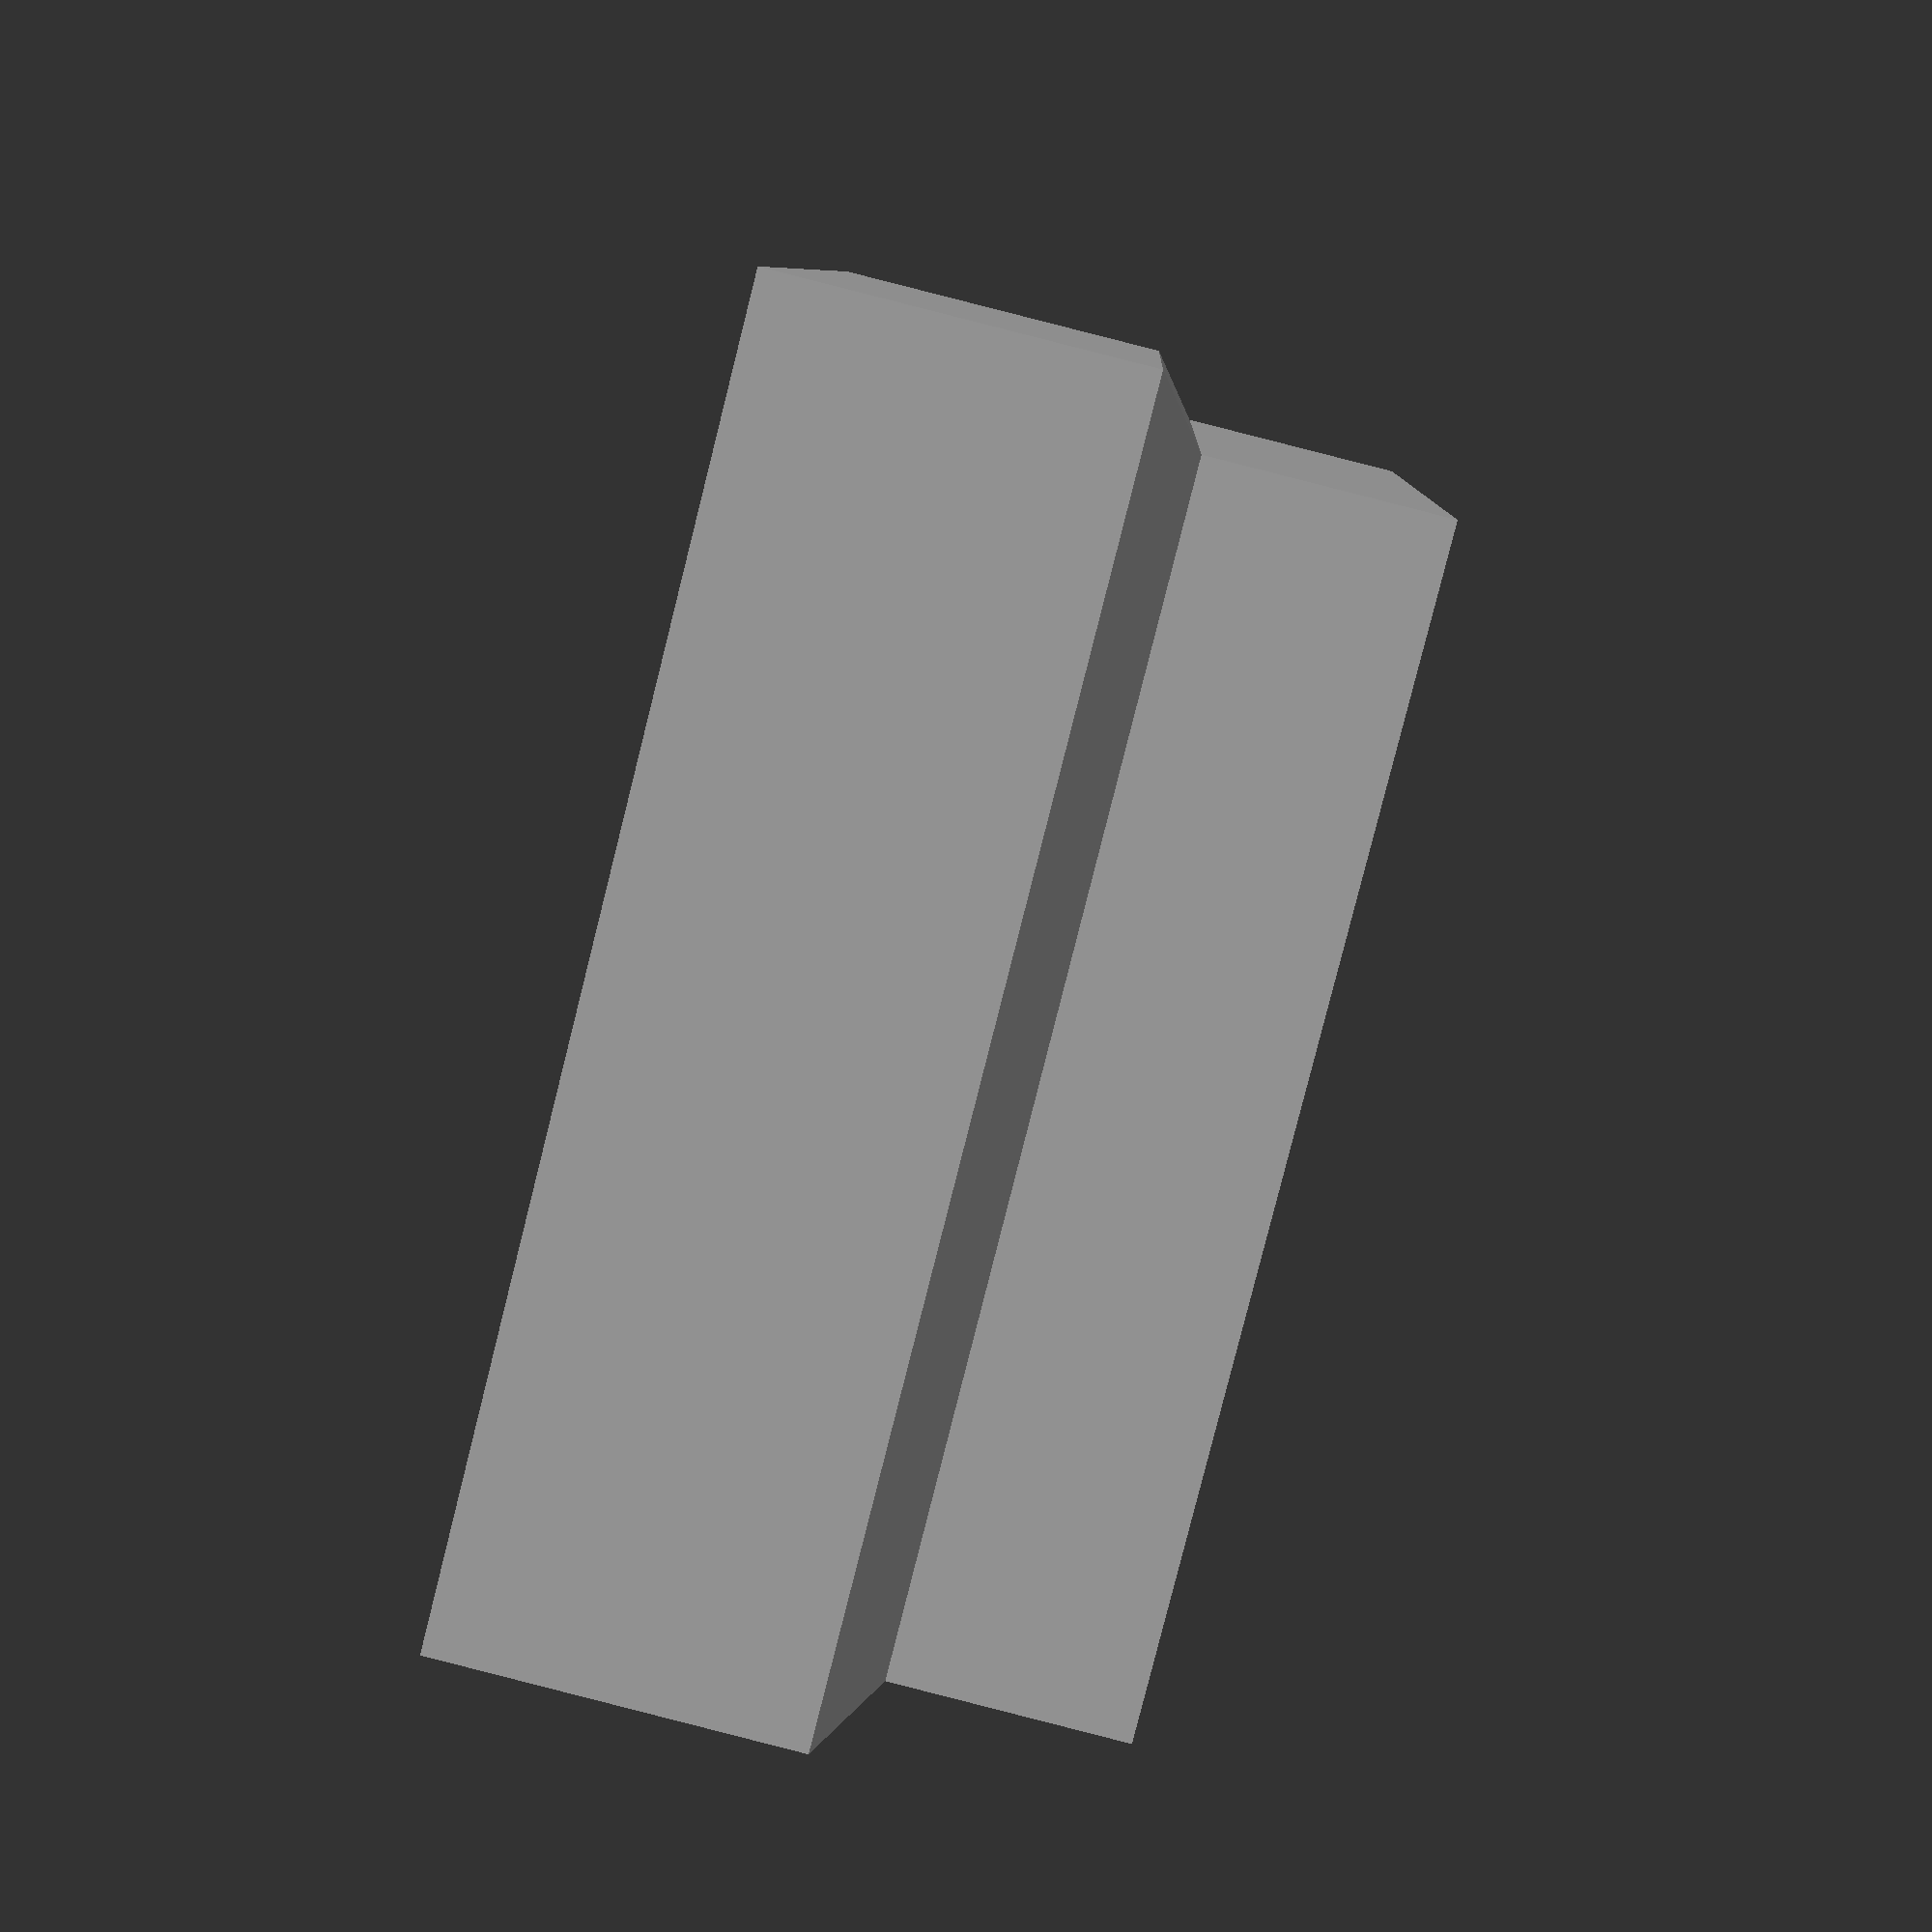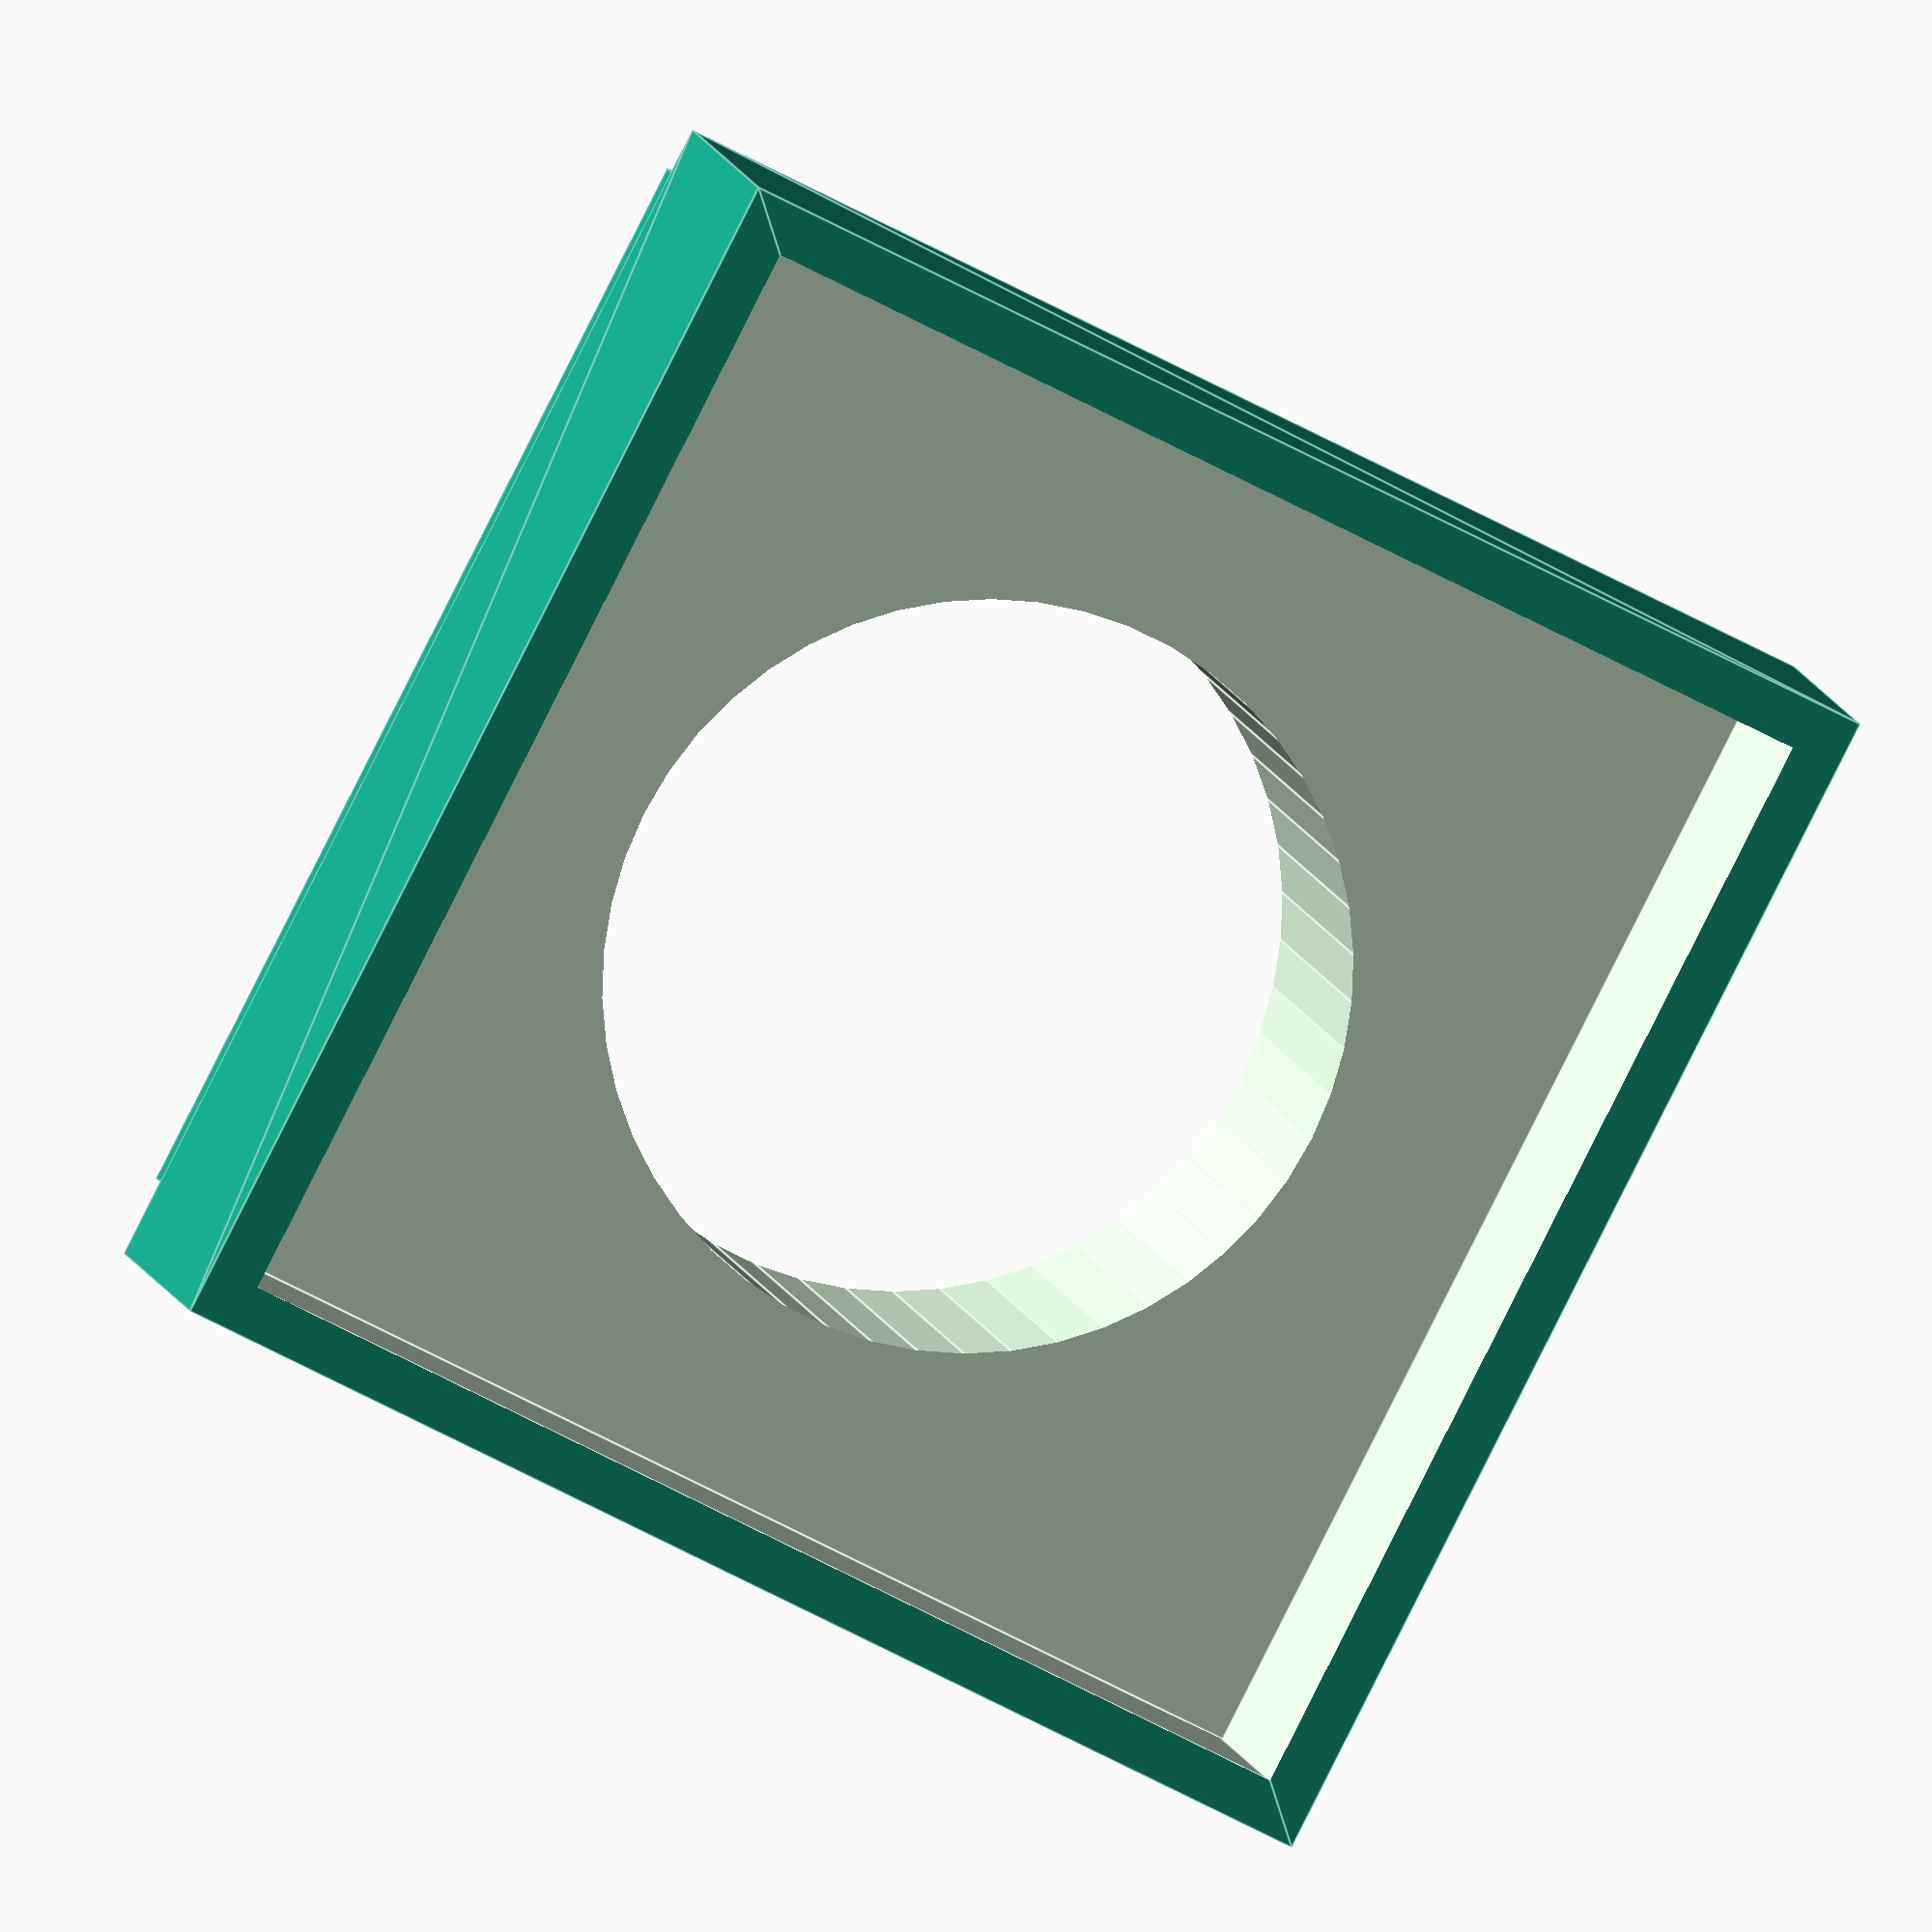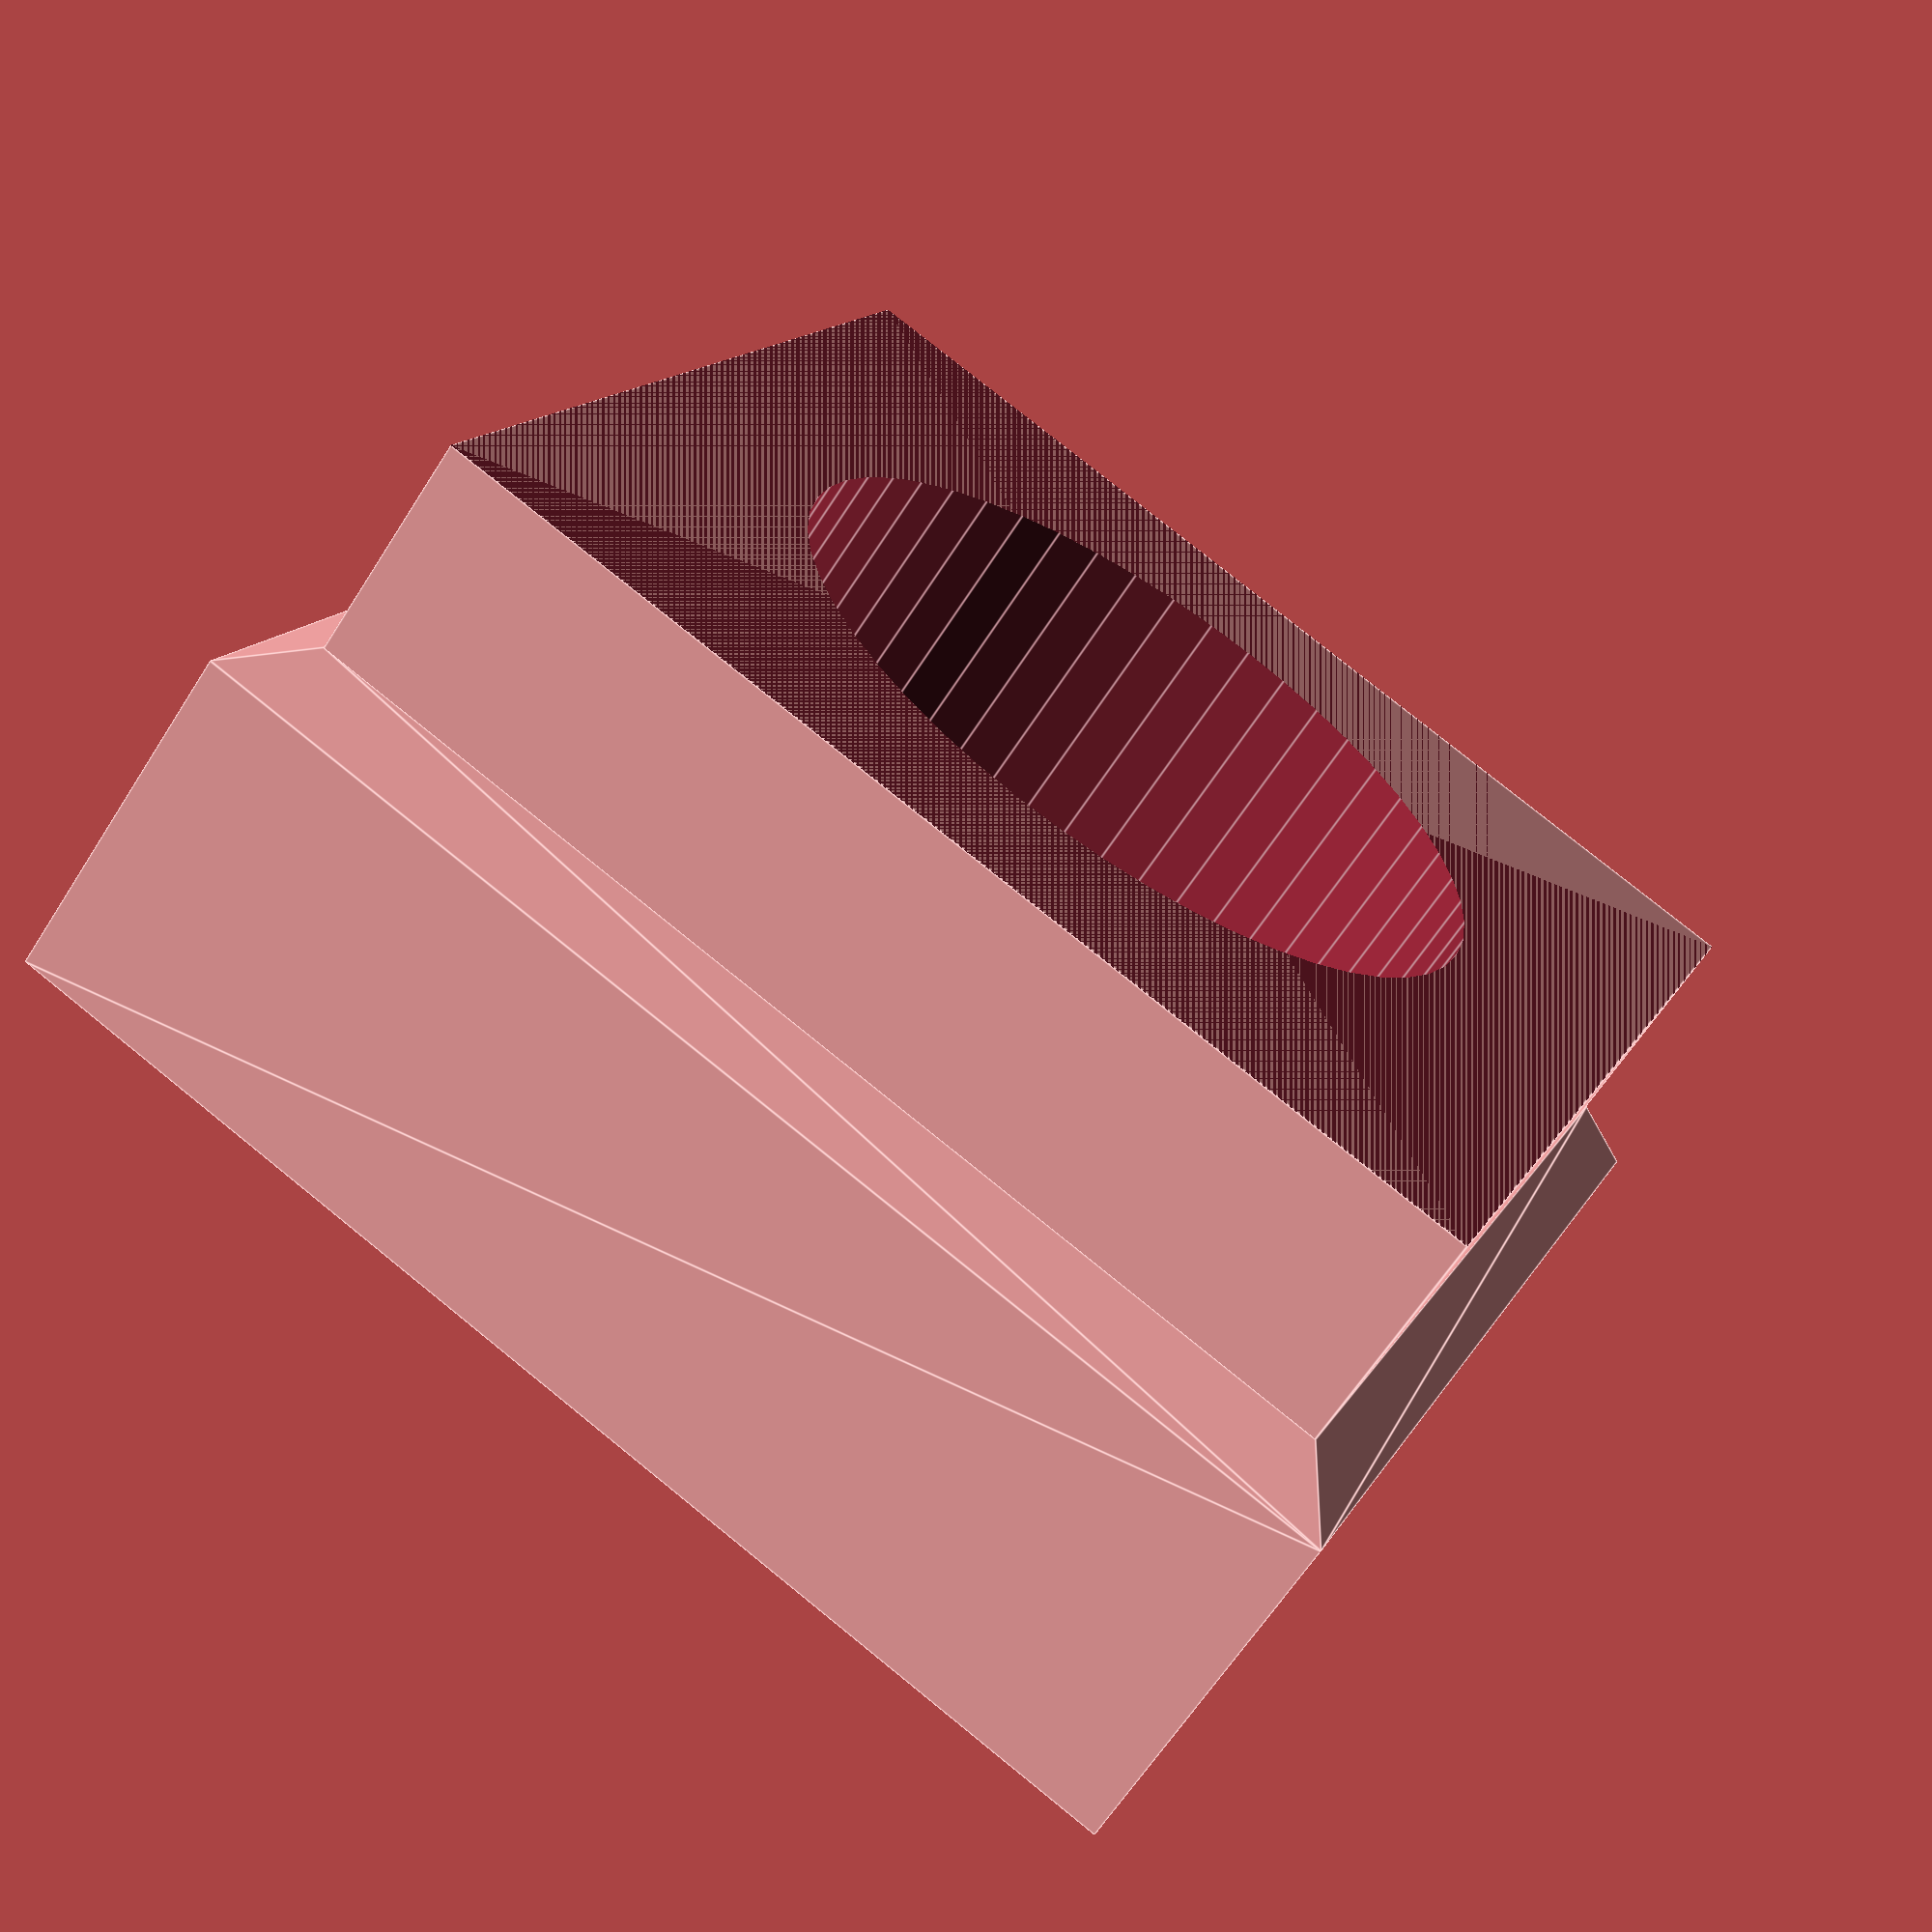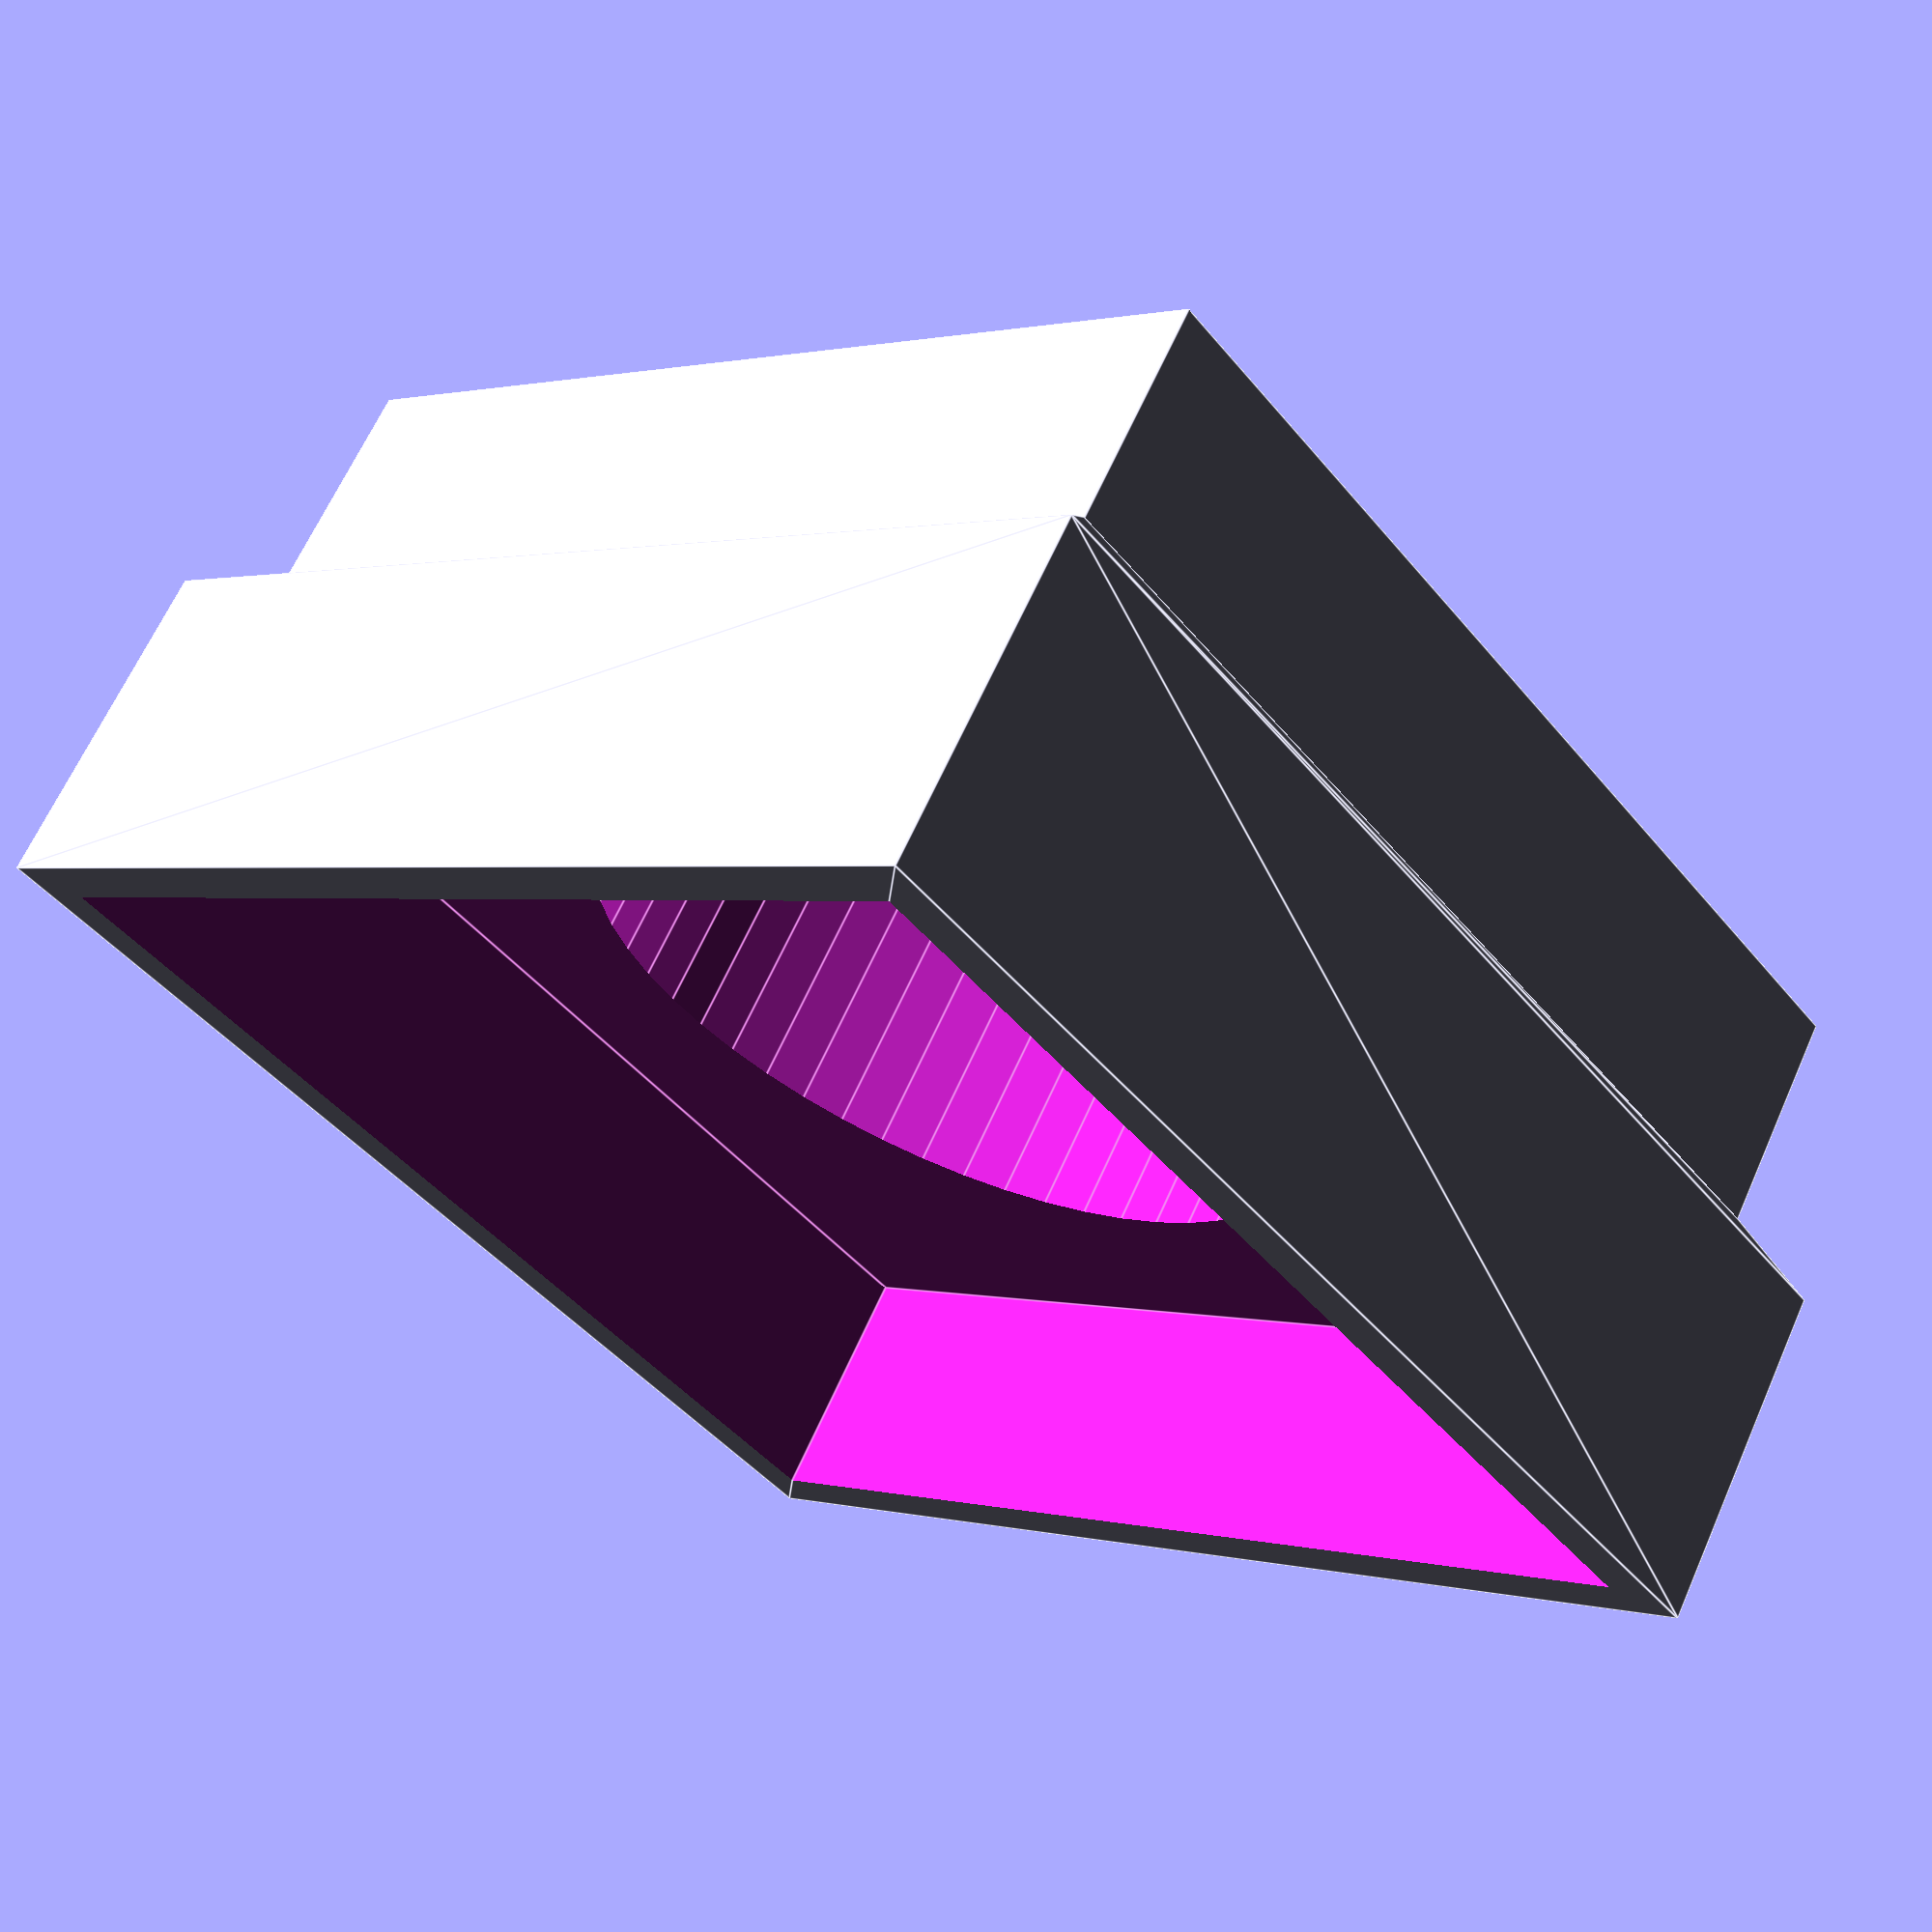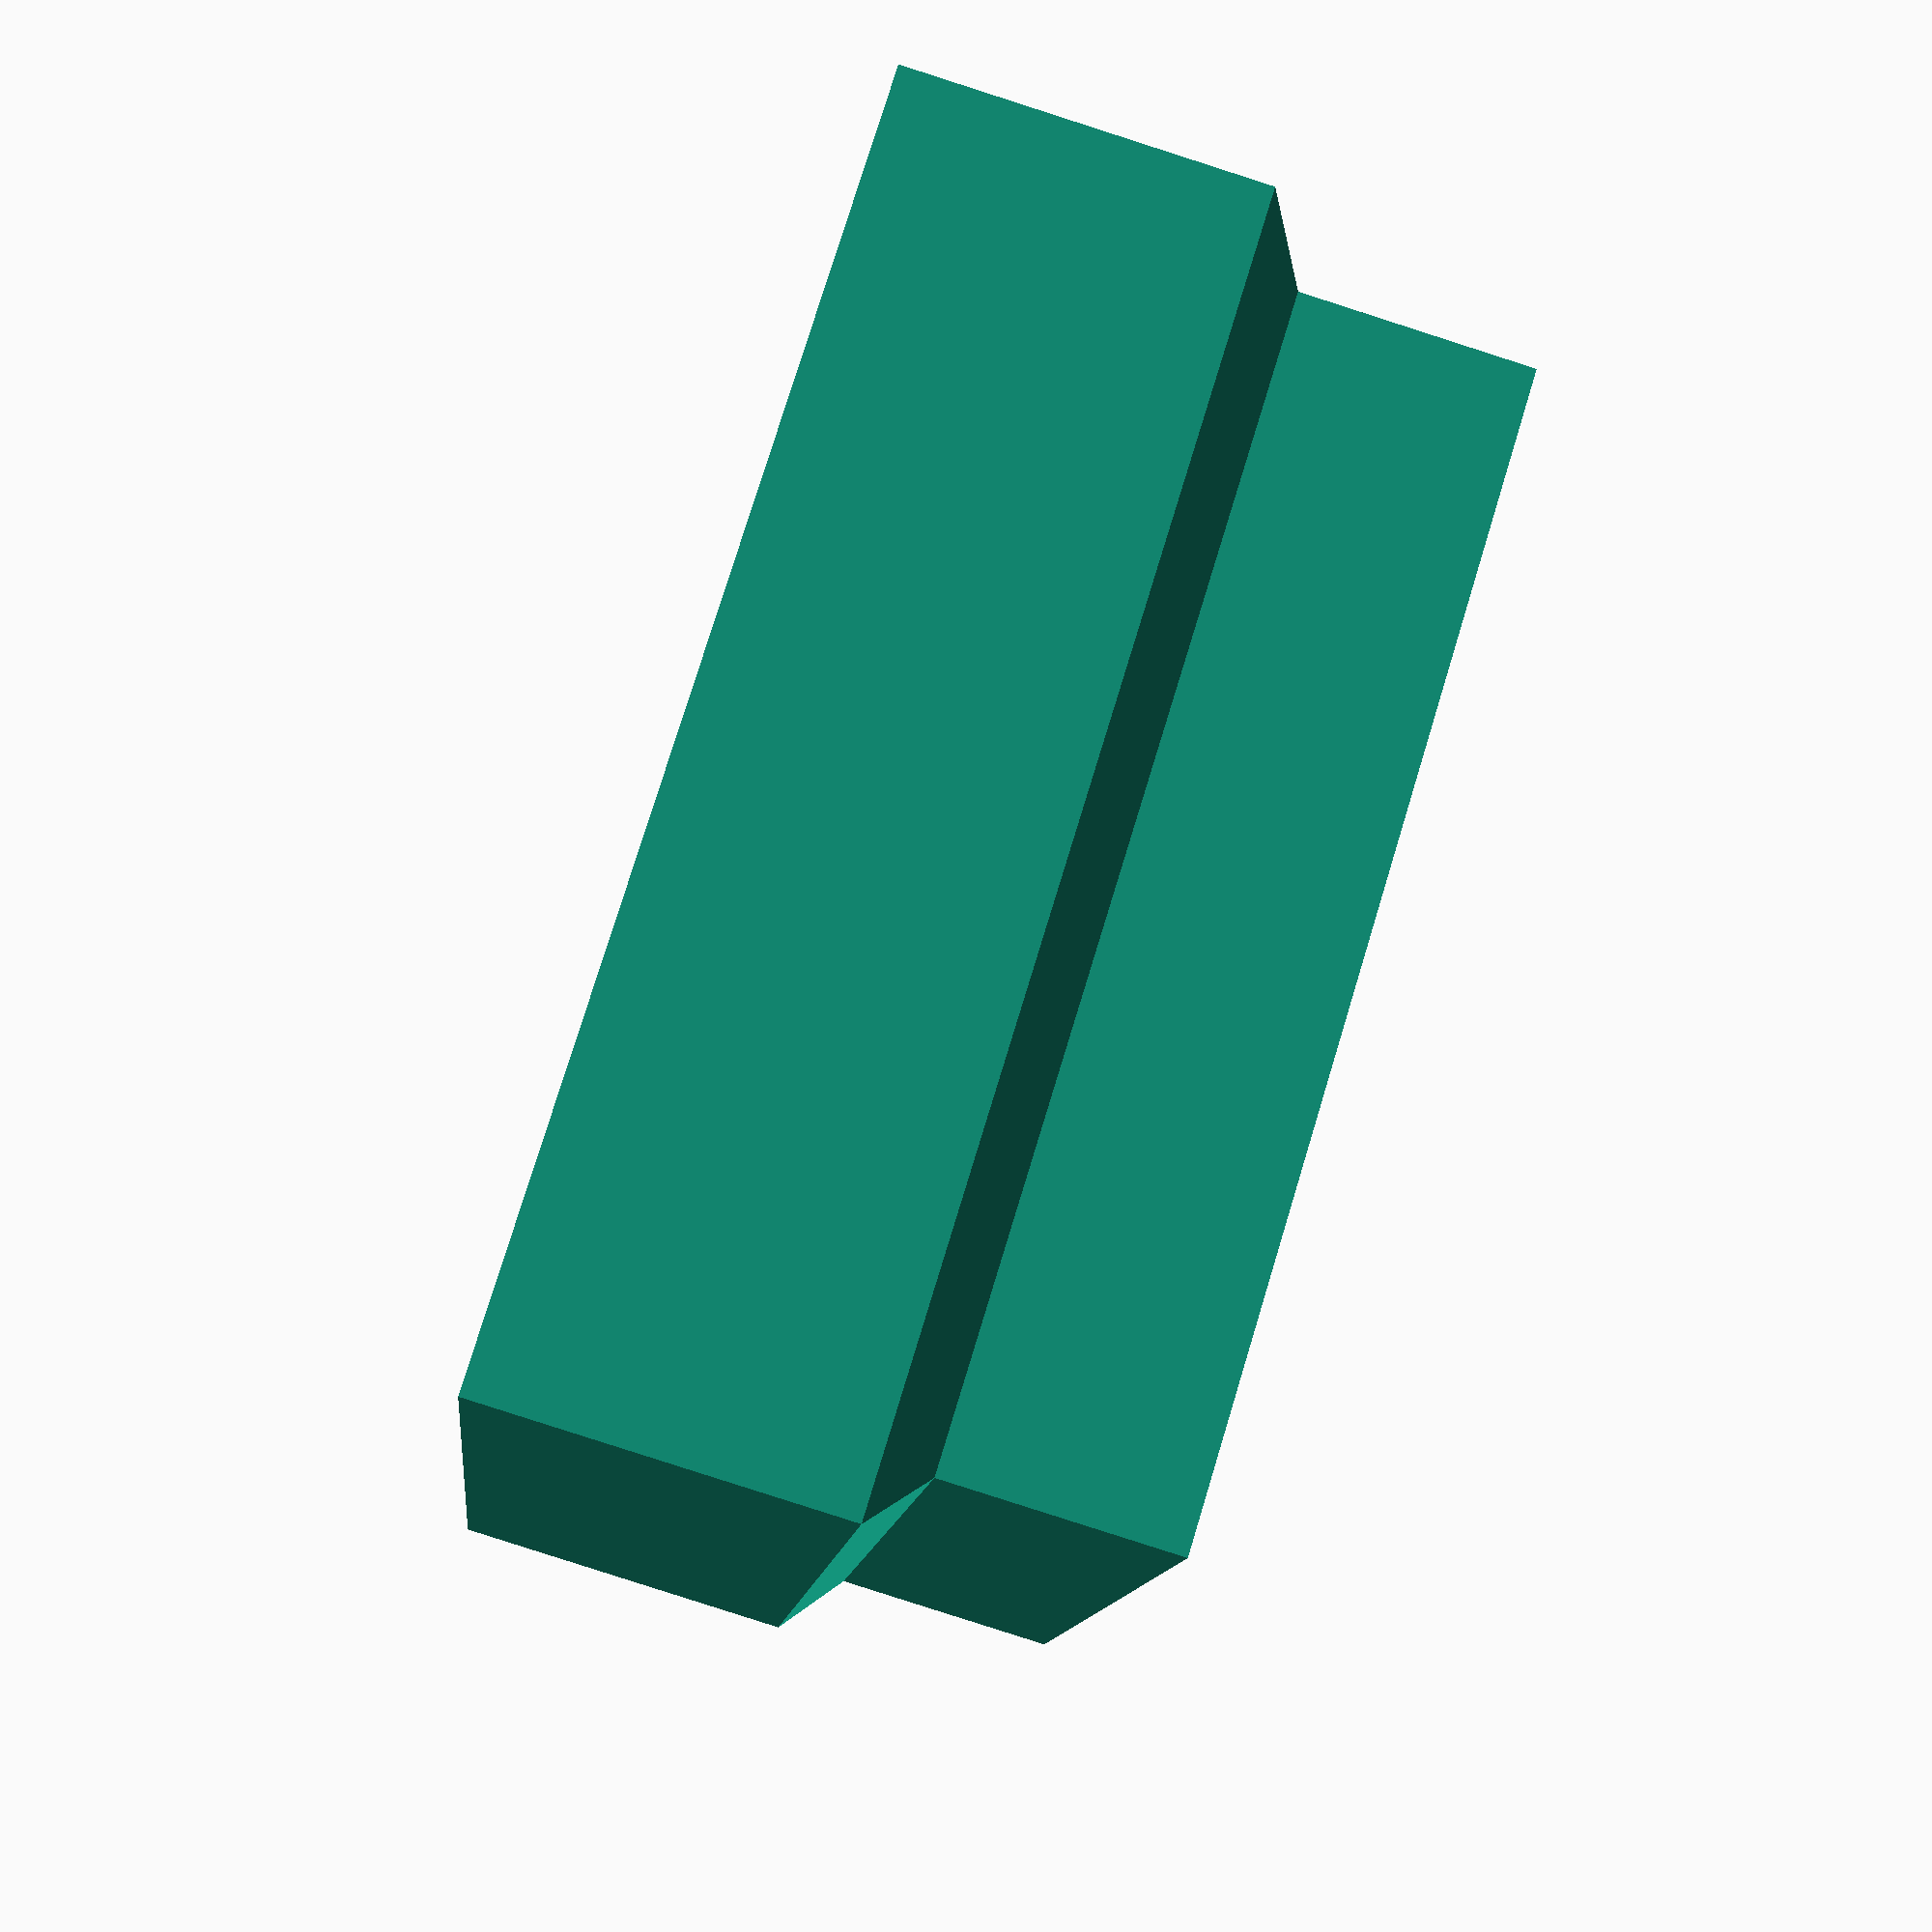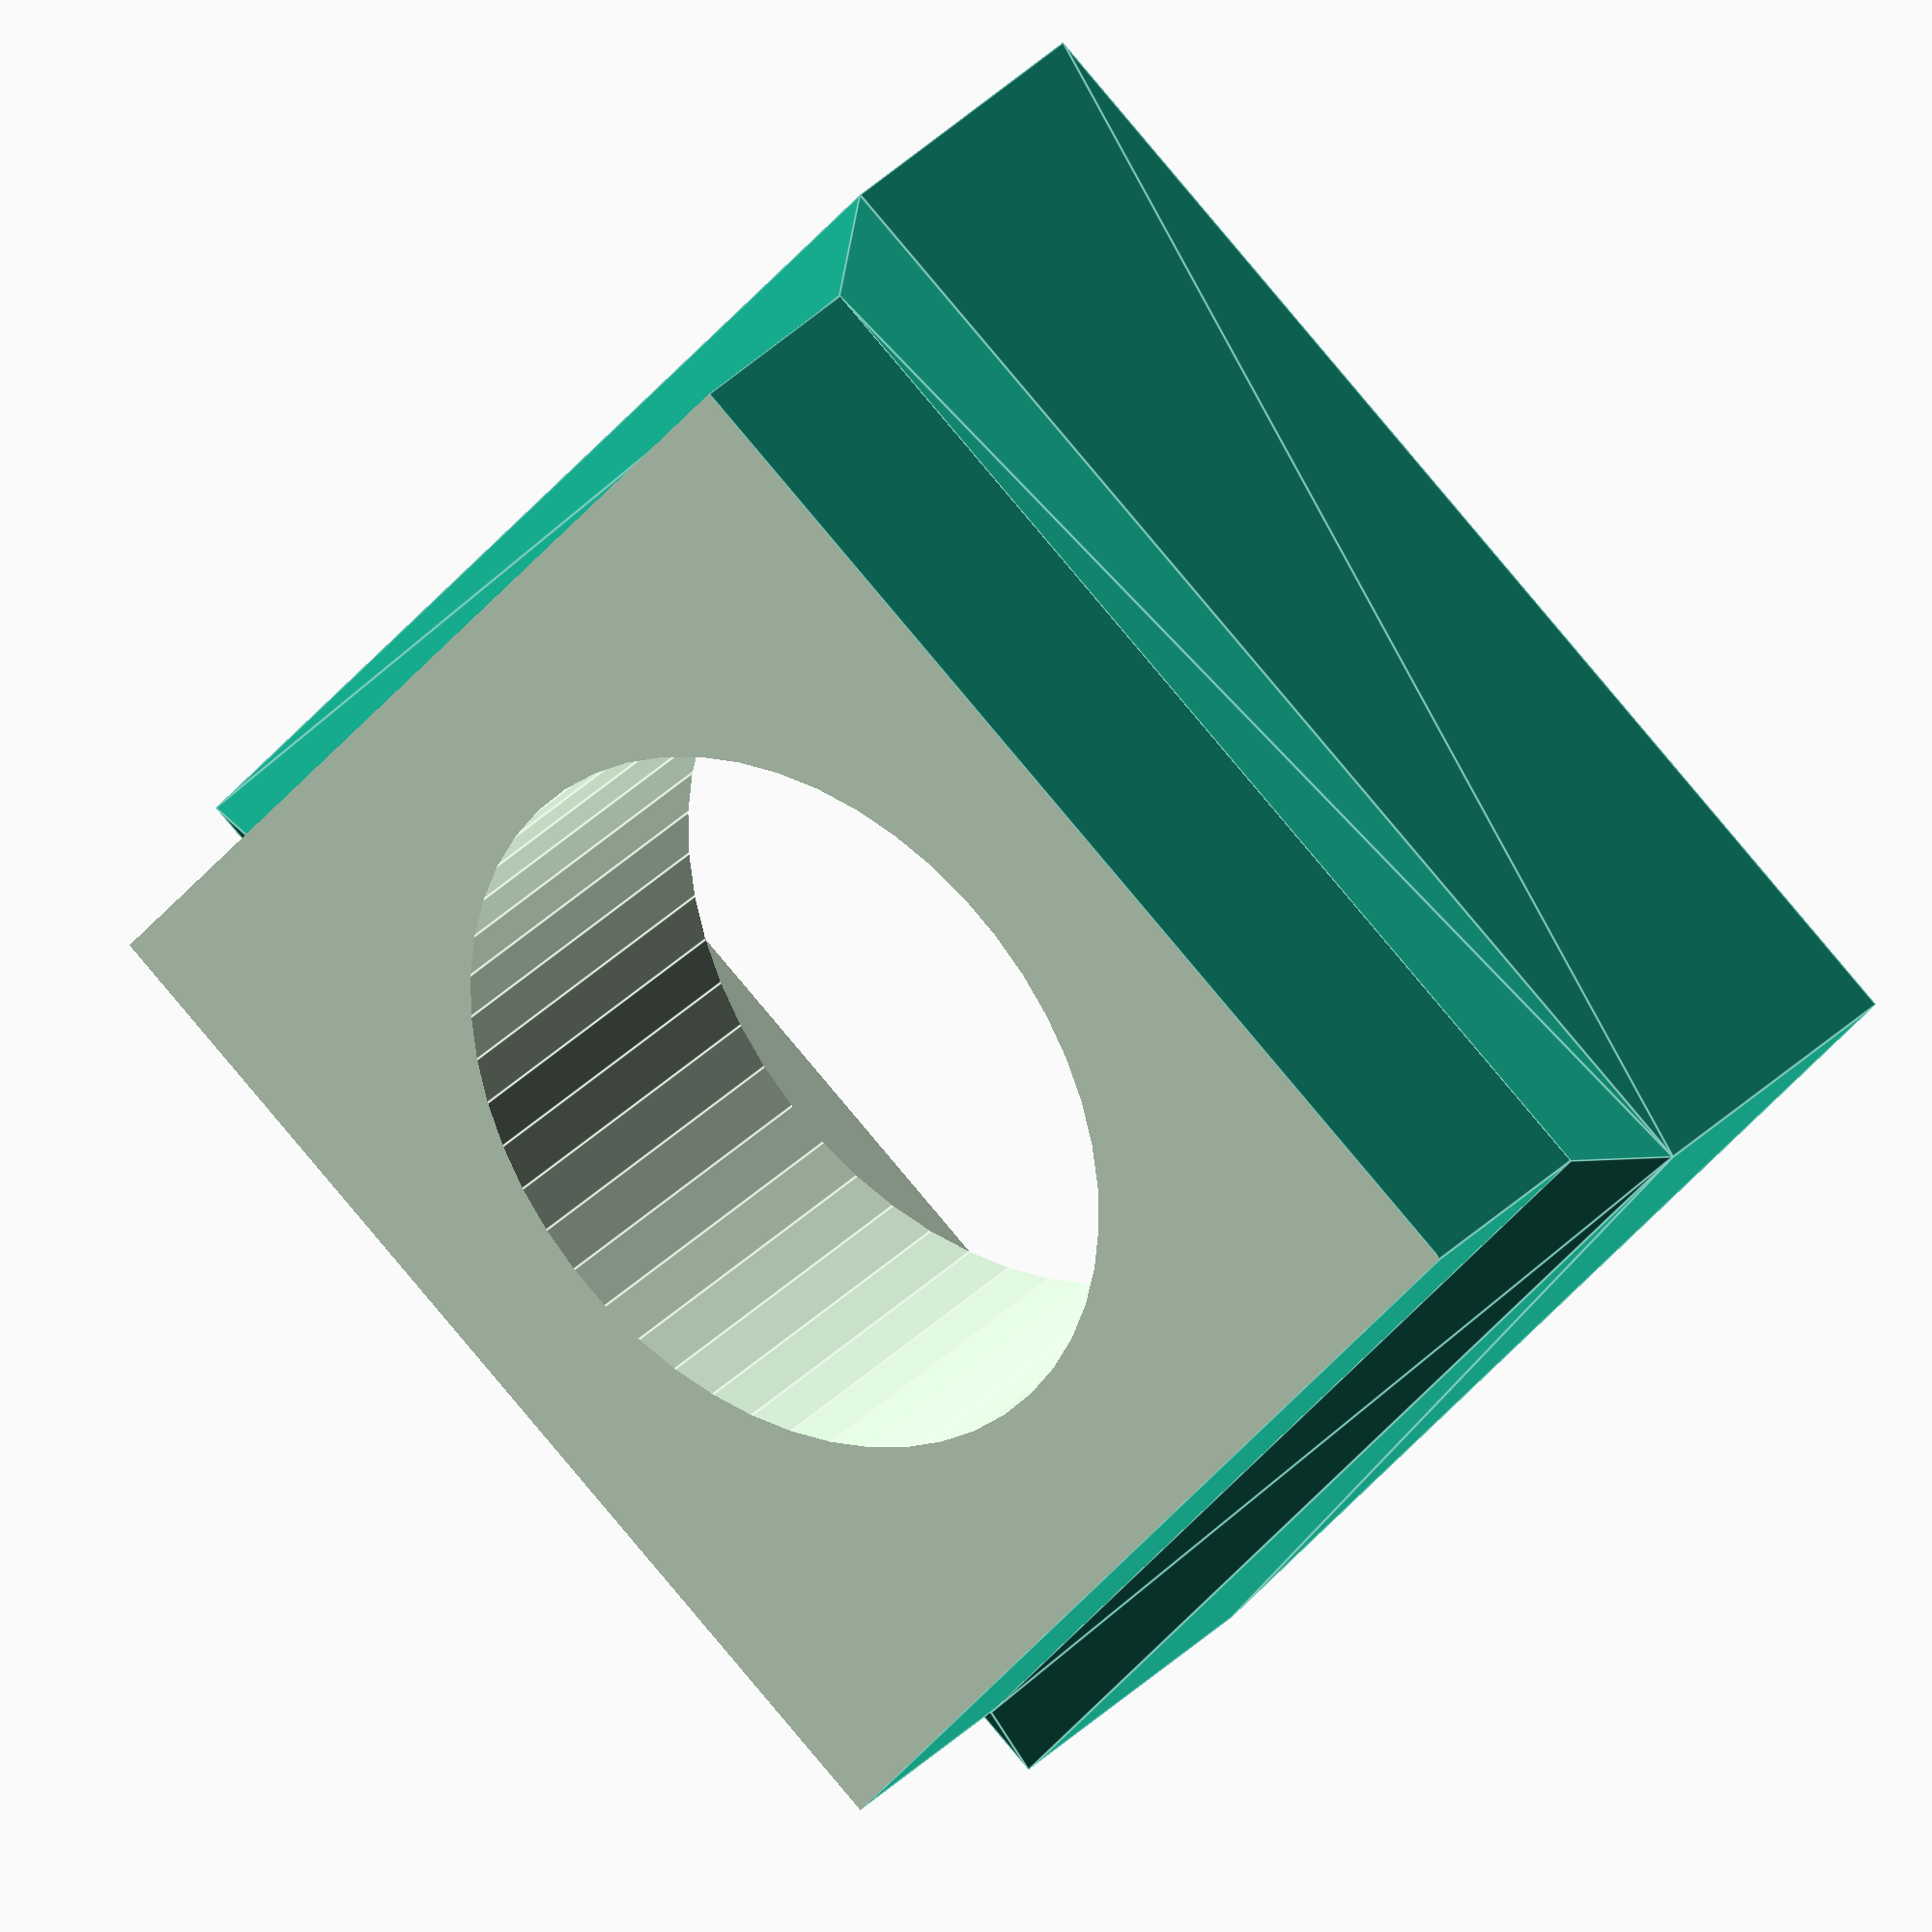
<openscad>
//
//  parametric furniture foot extension
//  for leveling furniture on uneven floors
//  but also uneven furniture on even floors
//

extension = 15.0; // amount of extension needed

fsize_x = 44.5; // size of furniture foot
fsize_y = 44.5; // size of furniture foot
holedia = 30.0; // central hole, if desired, can be zero
wall = 2.0; // outer wall (fence) thickness
minwall = 0.0; // minimum outer wall total height (can be zero)
fence = 10.0; // minimum outer wall overlap of original foot 

tol = 0.5; // tolerance

d = 1*0.1;

difference () {
    union () { // add:
        translate([-fsize_x/2, -fsize_y/2, 0]) cube([fsize_x, fsize_y, extension]);
        hull () {
            translate([-fsize_x/2-tol-wall, -fsize_y/2-tol-wall, min(extension-2*wall,extension+fence-minwall)]) cube([fsize_x+2*tol+2*wall, fsize_y+2*tol+2*wall, max(2*wall+fence, minwall)]);
            translate([-fsize_x/2, -fsize_y/2, extension-2*wall-wall]) cube([fsize_x, fsize_y, wall]);
        }    
    }
    union () { //sub:
        // hole for furniture foot:
        translate([-fsize_x/2-tol, -fsize_y/2-tol, extension]) cube([fsize_x+2*tol, fsize_y+2*tol, max(minwall,fence)+d]);
        // any excess "below the surface":
        translate([-fsize_x/2-tol-wall-d, -fsize_y/2-tol-wall-d, -(wall+max(minwall,fence)+d)]) cube([fsize_x+2*tol+2*wall+2*d, fsize_y+2*tol+2*wall+2*d, wall+max(minwall,fence)+d]);
        // central hole:
        translate([0, 0, -(wall+max(minwall,fence)+d)]) cylinder(d=holedia, h=d+wall+max(minwall,fence)+extension+max(minwall,fence)+d, $fn=50);
    }
}

</openscad>
<views>
elev=270.3 azim=188.5 roll=104.3 proj=p view=solid
elev=170.5 azim=27.3 roll=190.7 proj=o view=edges
elev=243.3 azim=67.3 roll=32.5 proj=p view=edges
elev=294.9 azim=50.1 roll=24.0 proj=p view=edges
elev=264.7 azim=342.2 roll=107.8 proj=p view=wireframe
elev=148.7 azim=141.6 roll=325.3 proj=o view=edges
</views>
